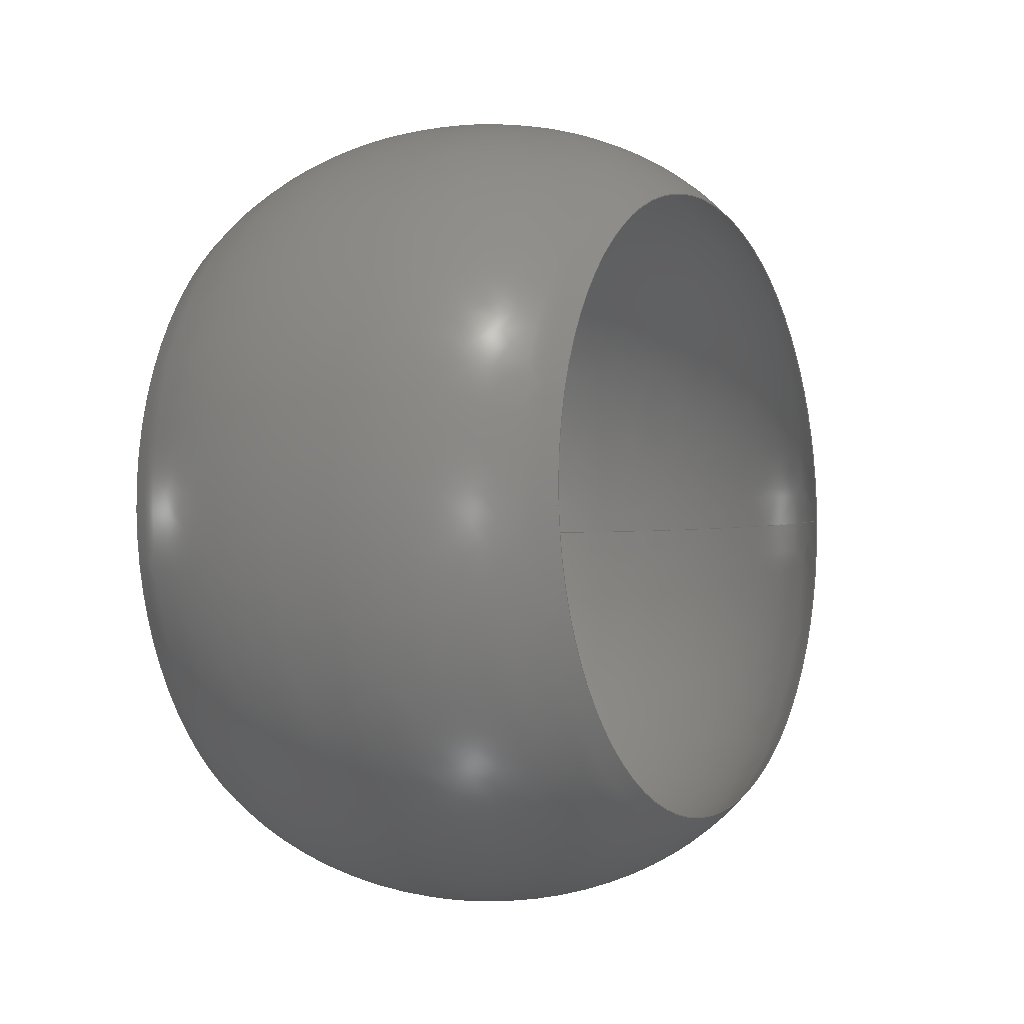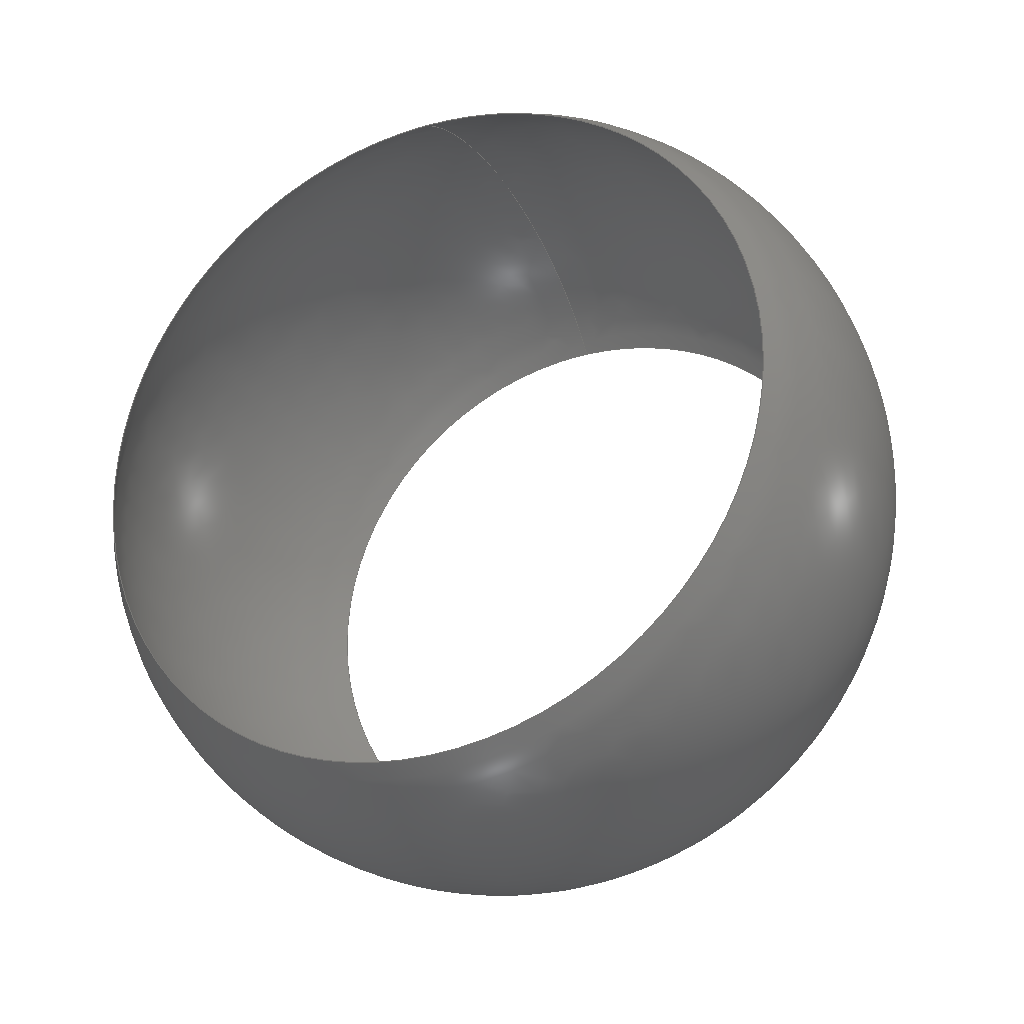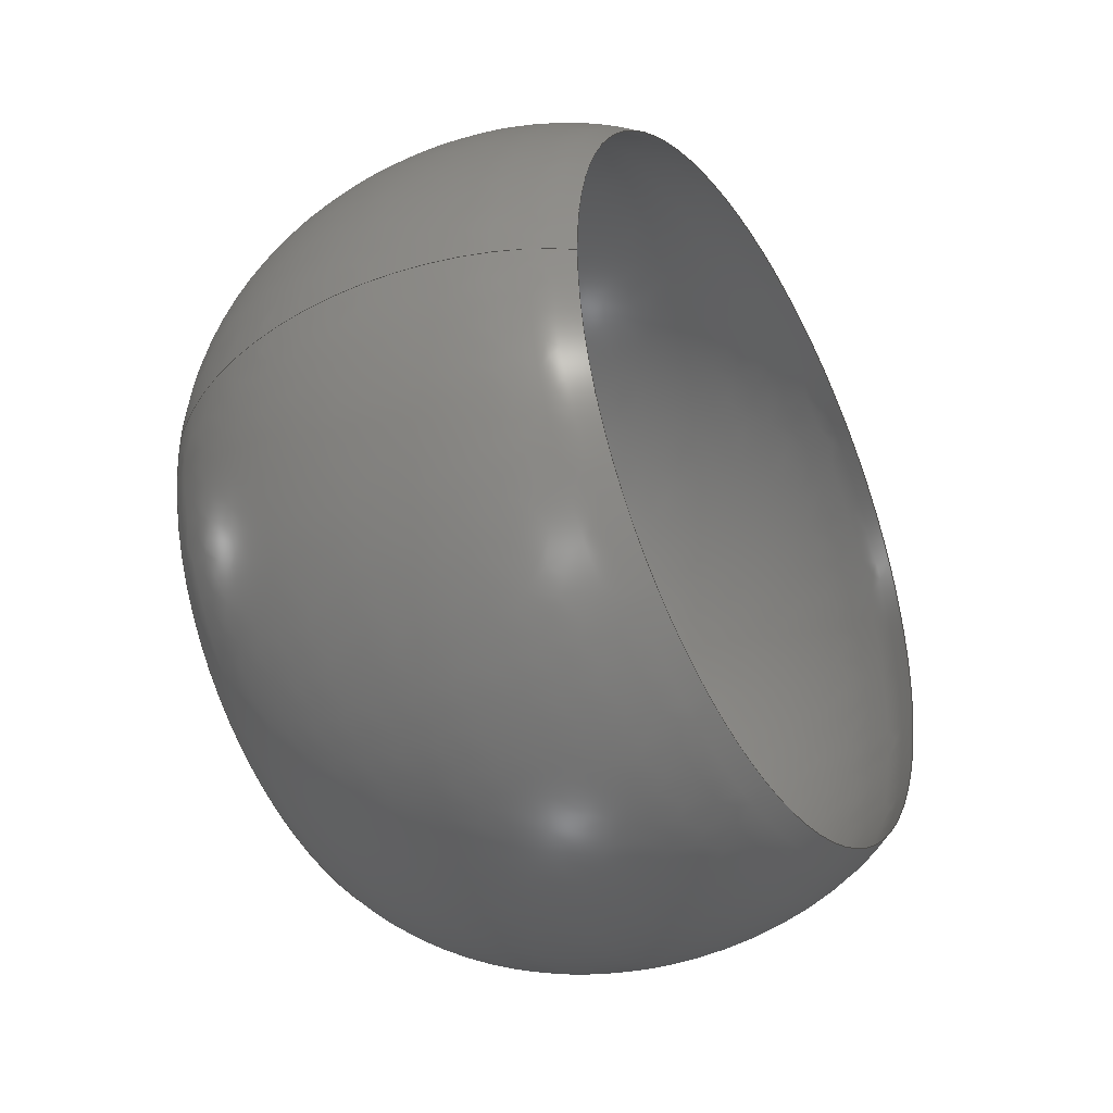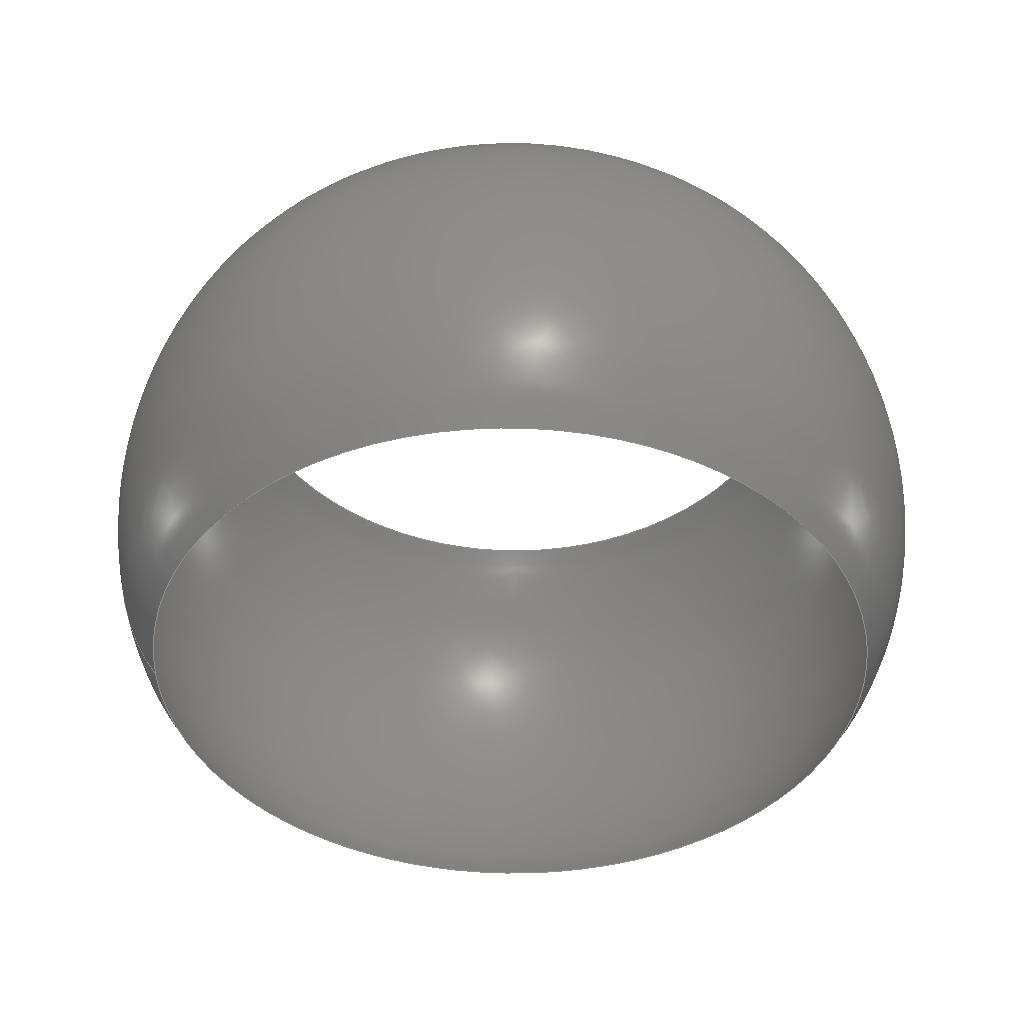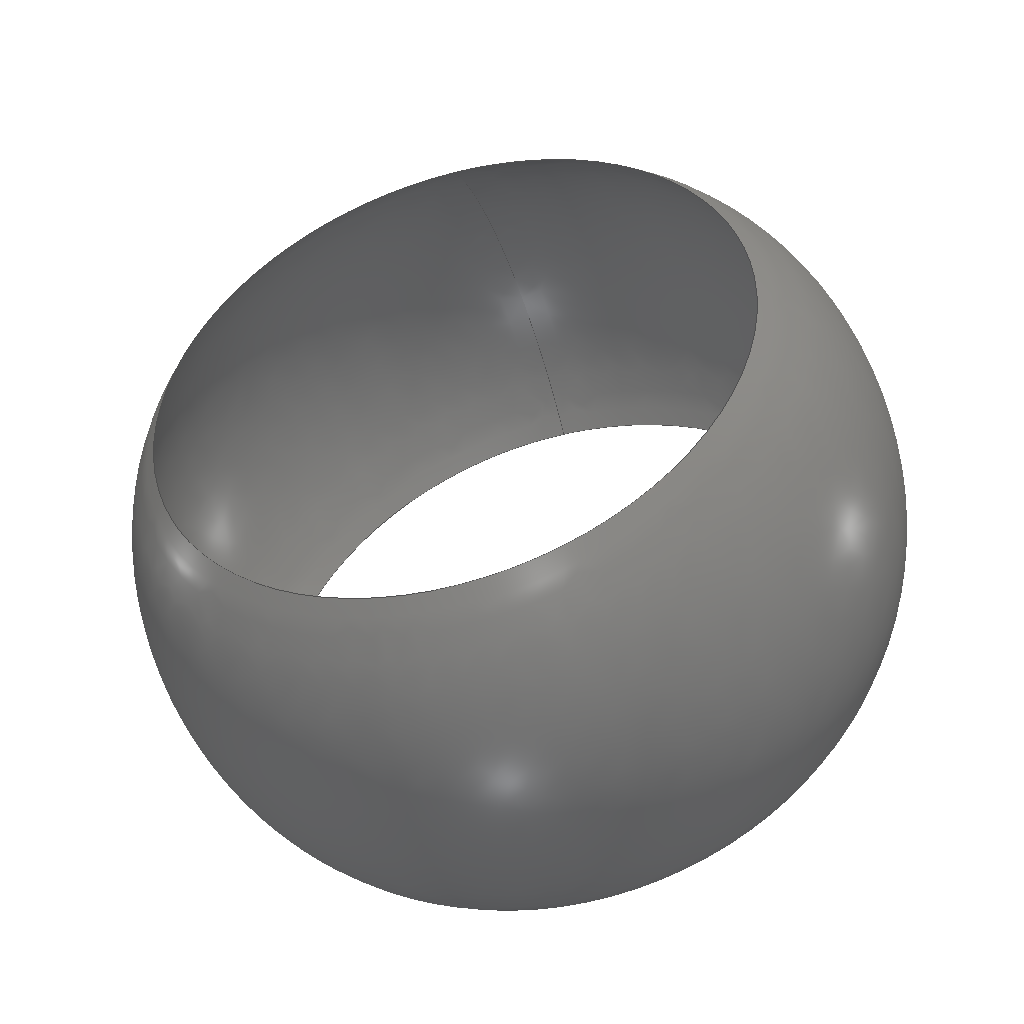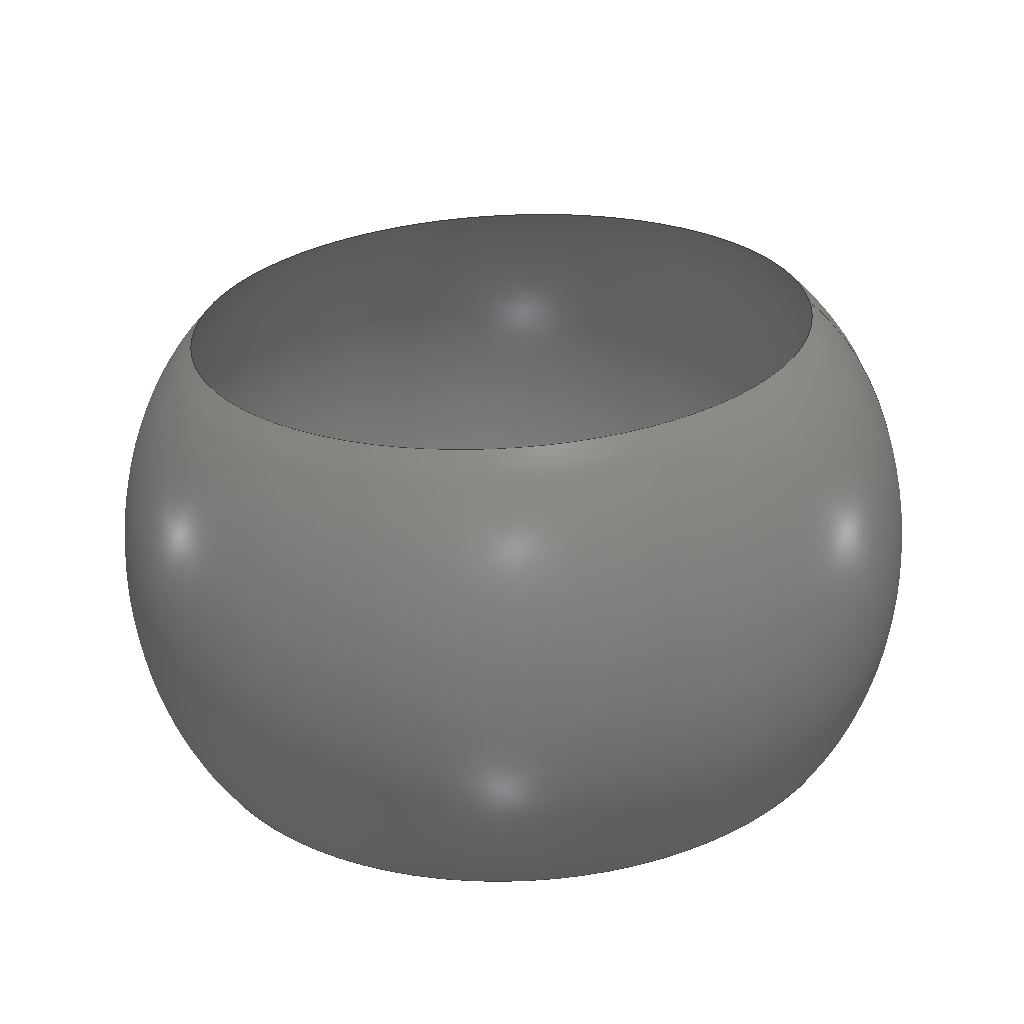
<metadata>
{"format":"iges","ext":"igs","renderer":"f3d","projection":"perspective","resolution":1024,"background":"white","views":[{"elev":-3.6,"azim":29.0,"up":"+Z"},{"elev":-26.7,"azim":-65.9,"up":"+Y"},{"elev":-38.4,"azim":-150.3,"up":"+Z"},{"elev":47.7,"azim":-89.5,"up":"+Z"},{"elev":-45.5,"azim":106.9,"up":"+Y"},{"elev":-63.3,"azim":93.0,"up":"+Z"}]}
</metadata>
<code>

IGES obtained from Nurbs toolbox.
See <http://octave.sourceforge.net/nurbs/>.

1H,,1H;,13HNurbs toolbox,14Hv6_opt_165igs,12HOctave Nurbs,8Hnrb2iges,
32,75,6,75,15,17HNurbs from Octave,1,6,1HM,1000,1,10H20200.26,
1e-06,1e+04,12HJacopo Corno,19HGSCE - TU Darmstadt,3,0;
     128       1       0       0       0       0       0       0       0
     128       0       0      50       0                               0
128,8,7,2,7,0,0,0,0,0,0,0,0,0.25,             1
0.25,0.5,0.5,0.75,0.75,1,1,        1
1,0,0,0,0,0,0,        1
0,0,1,1,1,1,1,        1
1,1,1,1,0.7071,1,0.7071,        1
1,0.7071,1,0.7071,1,1,0.7071,        1
1,0.7071,1,0.7071,1,0.7071,1,        1
1,0.7071,1,0.7071,1,0.7071,1,        1
0.7071,1,1,0.7071,1,0.7071,1,        1
0.7071,1,0.7071,1,1,0.7071,1,        1
0.7071,1,0.7071,1,0.7071,1,1,        1
0.7071,1,0.7071,1,0.7071,1,0.7071,        1
1,1,0.7071,1,0.7071,1,0.7071,        1
1,0.7071,1,1,0.7071,1,0.7071,        1
1,0.7071,1,0.7071,1,0.23,0.05981,        1
-0,0.23,0.05981,0.05981,0.23,0,0.05981,       1
0.23,-0.05981,0.05981,0.23,-0.05981,0,               1
0.23,-0.05981,-0.05981,0.23,-0,-0.05981,             1
0.23,0.05981,-0.05981,0.23,0.05981,-0,               1
0.2381,0.06577,-0,0.2381,0.06577,0.06577,0.2381,       1
0,0.06577,0.2381,-0.06577,0.06577,0.2381,                1
-0.06577,0,0.2381,-0.06577,-0.06577,0.2381,              1
-0,-0.06577,0.2381,0.06577,-0.06577,0.2381,              1
0.06577,-0,0.2507,0.07046,-0,0.2507,               1
0.07046,0.07046,0.2507,0,0.07046,0.2507,-0.07046,       1
0.07046,0.2507,-0.07046,0,0.2507,-0.07046,               1
-0.07046,0.2507,-0,-0.07046,0.2507,0.07046,              1
-0.07046,0.2507,0.07046,-0,0.2651,0.07186,               1
-0,0.2651,0.07186,0.07186,0.2651,0,0.07186,       1
0.2651,-0.07186,0.07186,0.2651,-0.07186,0,               1
0.2651,-0.07186,-0.07186,0.2651,-0,-0.07186,             1
0.2651,0.07186,-0.07186,0.2651,0.07186,-0,               1
0.2789,0.06983,-0,0.2789,0.06983,0.06983,0.2789,       1
0,0.06983,0.2789,-0.06983,0.06983,0.2789,                1
-0.06983,0,0.2789,-0.06983,-0.06983,0.2789,              1
-0,-0.06983,0.2789,0.06983,-0.06983,0.2789,              1
0.06983,-0,0.2904,0.06547,-0,0.2904,               1
0.06547,0.06547,0.2904,0,0.06547,0.2904,-0.06547,       1
0.06547,0.2904,-0.06547,0,0.2904,-0.06547,               1
-0.06547,0.2904,-0,-0.06547,0.2904,0.06547,              1
-0.06547,0.2904,0.06547,-0,0.299,0.05971,               1
0,0.299,0.05971,0.05971,0.299,0,0.05971,        1
0.299,-0.05971,0.05971,0.299,-0.05971,0,               1
0.299,-0.05971,-0.05971,0.299,-0,-0.05971,             1
0.299,0.05971,-0.05971,0.299,0.05971,-0,               1
0.305,0.05324,0,0.305,0.05324,0.05324,0.305,        1
0,0.05324,0.305,-0.05324,0.05324,0.305,                1
-0.05324,0,0.305,-0.05324,-0.05324,0.305,              1
-0,-0.05324,0.305,0.05324,-0.05324,0.305,              1
0.05324,-0,0,1,0,1,0,0;            1
      4S      3G      2D     50P
</code>
